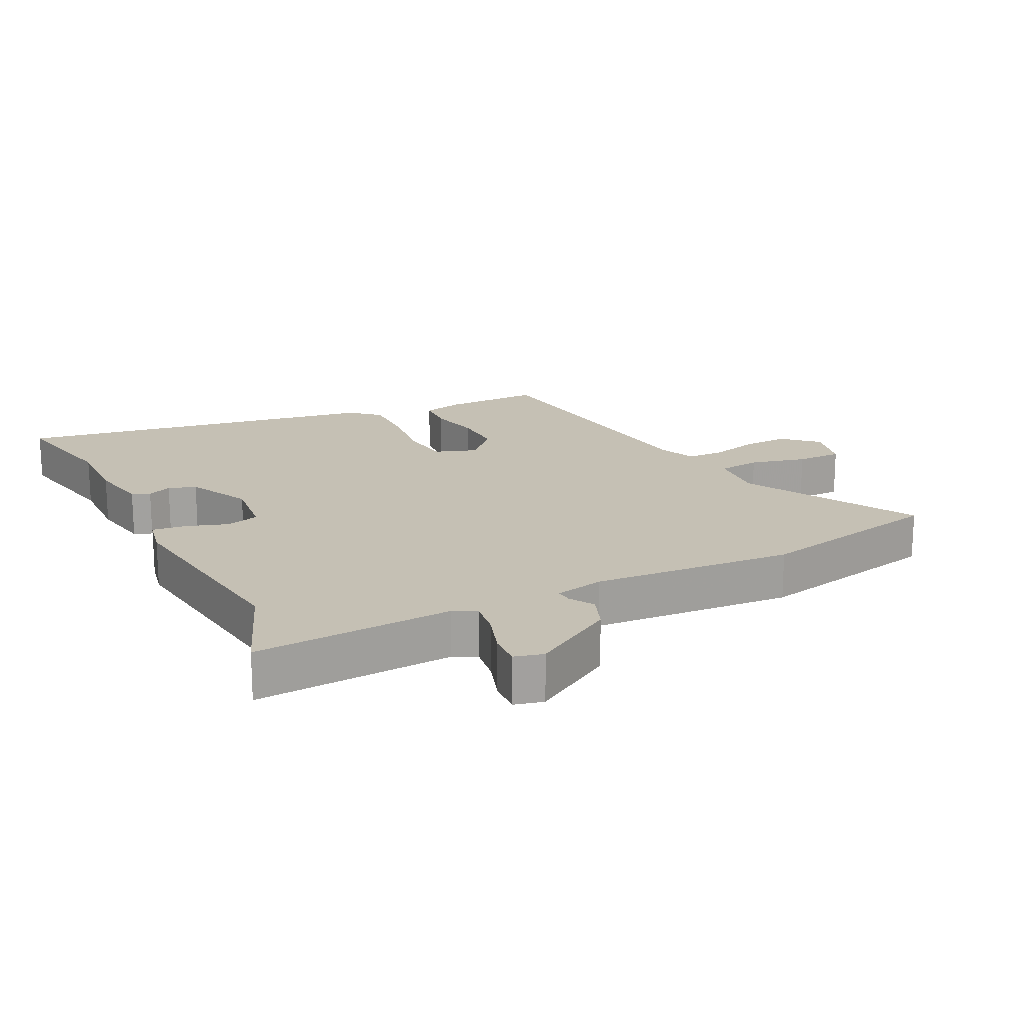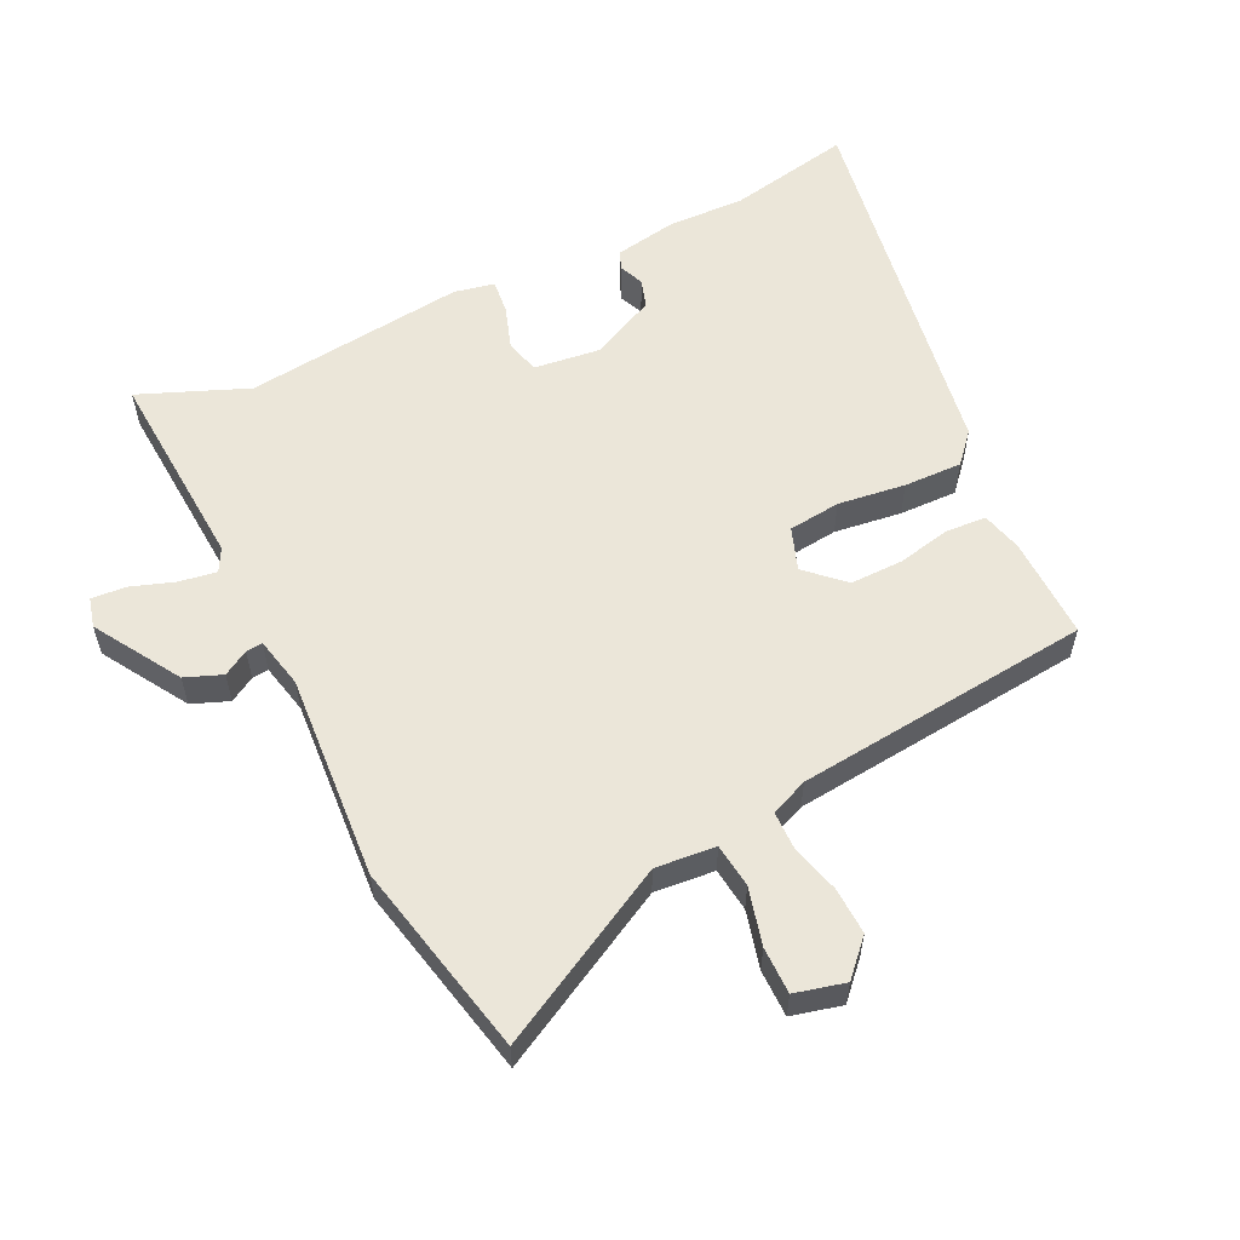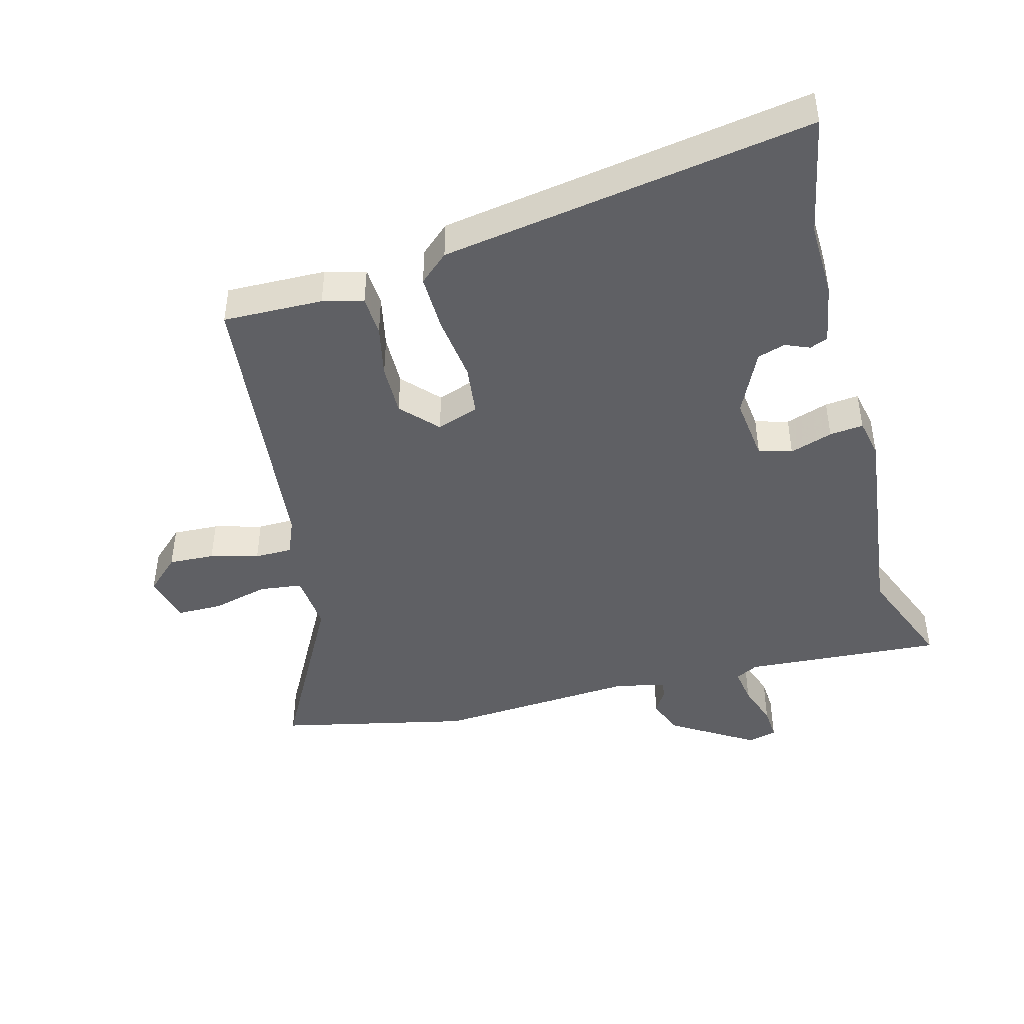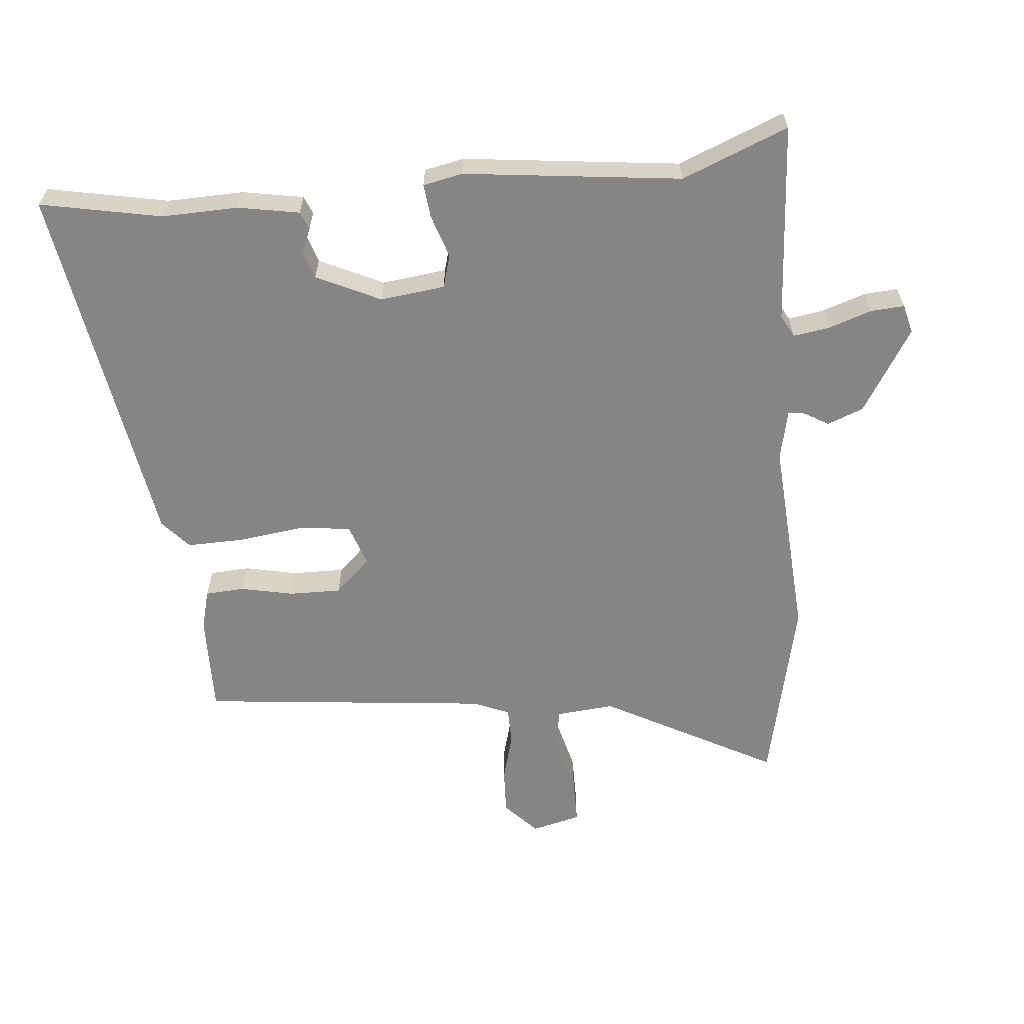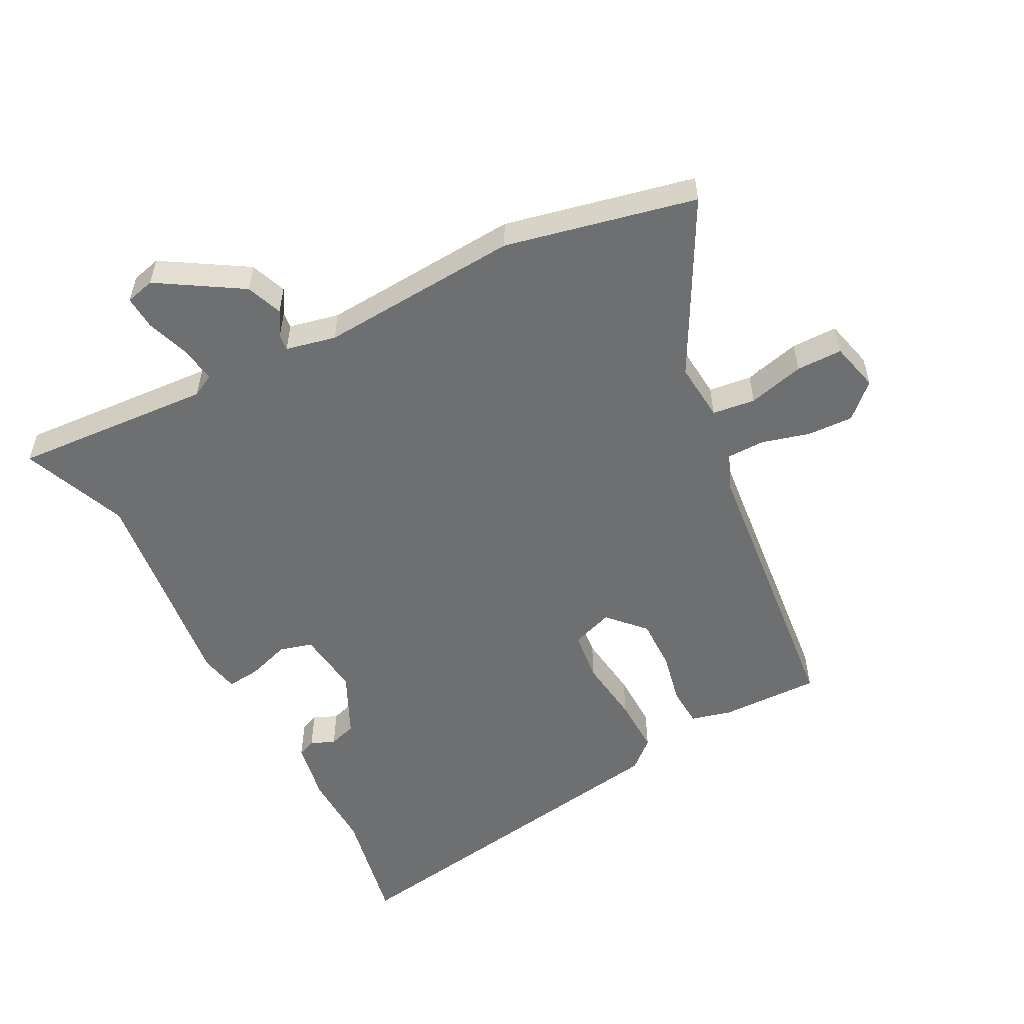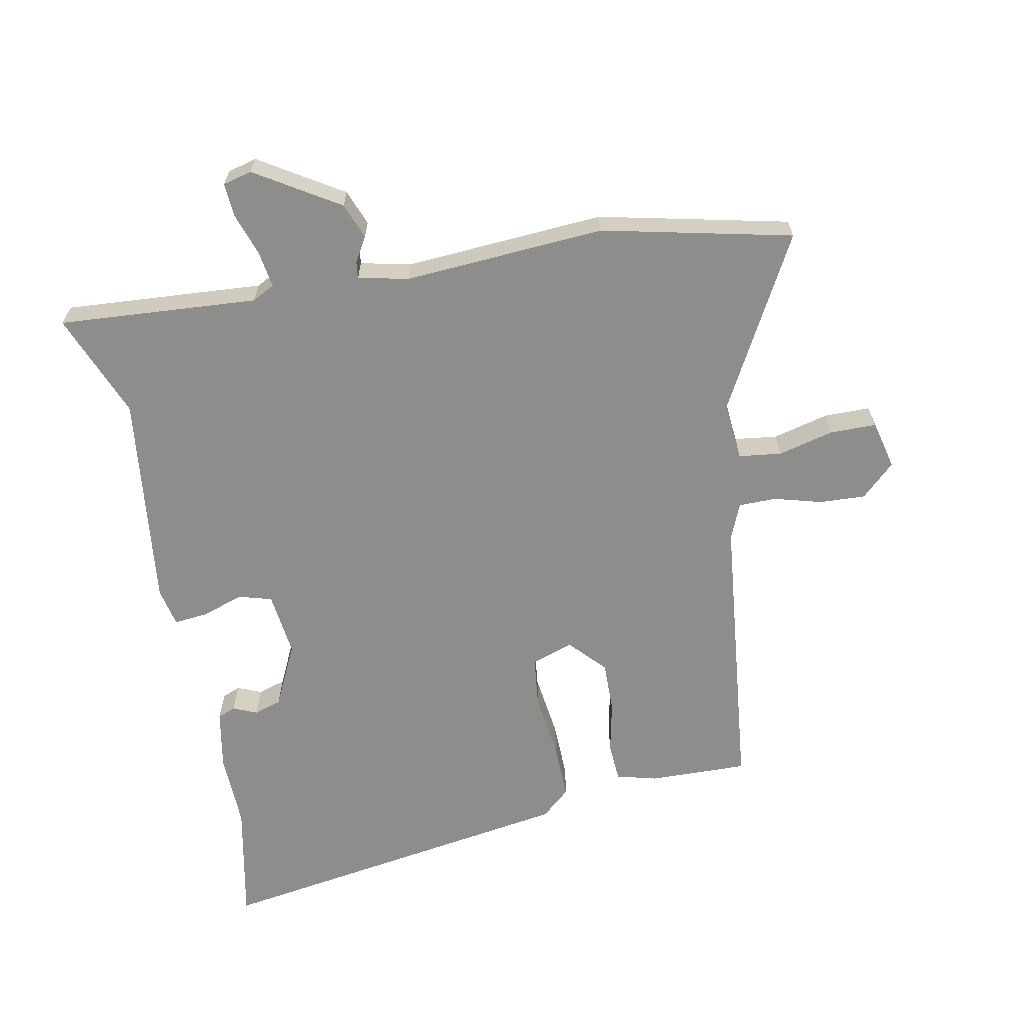
<metadata>
{"format":"obj","ext":"obj","renderer":"f3d","projection":"perspective","resolution":1024,"background":"white","views":[{"elev":18.2,"azim":153.9,"up":"+Y"},{"elev":57.5,"azim":-115.1,"up":"+Y"},{"elev":-44.6,"azim":15.5,"up":"+Y"},{"elev":-61.7,"azim":96.0,"up":"+Y"},{"elev":-54.6,"azim":-151.9,"up":"+Y"},{"elev":-64.4,"azim":-168.5,"up":"+Y"}]}
</metadata>
<code>
v -0.408 0.07 0.479
v -0.254 0.07 0.474
v -0.192 0.07 0.457
v -0.189 0.07 0.396
v -0.207 0.07 0.315
v -0.209 0.07 0.235
v -0.158 0.07 0.179
v -0.093 0.07 0.201
v -0.083 0.07 0.28
v -0.095 0.07 0.382
v -0.096 0.07 0.47
v -0.051 0.07 0.509
v 0.52 0.07 0.595
v 0.481 0.07 0.409
v 0.483 0.07 0.292
v 0.465 0.07 0.198
v 0.437 0.07 0.187
v 0.4 0.07 0.203
v 0.357 0.07 0.19
v 0.309 0.07 0.092
v 0.32 0.07 -0.008
v 0.371 0.07 -0.023
v 0.437 0.07 -0.002
v 0.489 0.07 0.003
v 0.501 0.07 -0.058
v 0.458 0.07 -0.392
v 0.522 0.07 -0.556
v 0.214 0.07 -0.532
v 0.179 0.07 -0.55
v 0.187 0.07 -0.606
v 0.209 0.07 -0.673
v 0.212 0.07 -0.725
v 0.167 0.07 -0.736
v 0.039 0.07 -0.655
v 0.018 0.07 -0.599
v 0.041 0.07 -0.561
v 0.044 0.07 -0.536
v -0.033 0.07 -0.518
v -0.344 0.07 -0.536
v -0.637 0.07 -0.468
v -0.49 0.07 -0.203
v -0.497 0.07 -0.112
v -0.563 0.07 -0.103
v -0.65 0.07 -0.124
v -0.721 0.07 -0.123
v -0.739 0.07 -0.047
v -0.687 0.07 0.001
v -0.616 0.07 -0.003
v -0.542 0.07 -0.024
v -0.484 0.07 -0.024
v -0.46 0.07 0.032
v -0.408 0 0.479
v -0.254 0 0.474
v -0.192 0 0.457
v -0.189 0 0.396
v -0.207 0 0.315
v -0.209 0 0.235
v -0.158 0 0.179
v -0.093 0 0.201
v -0.083 0 0.28
v -0.095 0 0.382
v -0.096 0 0.47
v -0.051 0 0.509
v 0.52 0 0.595
v 0.481 0 0.409
v 0.483 0 0.292
v 0.465 0 0.198
v 0.437 0 0.187
v 0.4 0 0.203
v 0.357 0 0.19
v 0.309 0 0.092
v 0.32 0 -0.008
v 0.371 0 -0.023
v 0.437 0 -0.002
v 0.489 0 0.003
v 0.501 0 -0.058
v 0.458 0 -0.392
v 0.522 0 -0.556
v 0.214 0 -0.532
v 0.179 0 -0.55
v 0.187 0 -0.606
v 0.209 0 -0.673
v 0.212 0 -0.725
v 0.167 0 -0.736
v 0.039 0 -0.655
v 0.018 0 -0.599
v 0.041 0 -0.561
v 0.044 0 -0.536
v -0.033 0 -0.518
v -0.344 0 -0.536
v -0.637 0 -0.468
v -0.49 0 -0.203
v -0.497 0 -0.112
v -0.563 0 -0.103
v -0.65 0 -0.124
v -0.721 0 -0.123
v -0.739 0 -0.047
v -0.687 0 0.001
v -0.616 0 -0.003
v -0.542 0 -0.024
v -0.484 0 -0.024
v -0.46 0 0.032
f 47 48 49
f 46 47 49
f 45 46 49
f 44 45 49
f 43 44 49
f 42 43 49 50
f 41 42 50 51
f 38 39 40 41
f 37 38 41 51
f 34 35 36
f 33 34 36
f 32 33 36
f 31 32 36
f 30 31 36
f 29 30 36 37
f 37 51 1
f 29 37 1
f 28 29 1
f 24 25 26
f 23 24 26
f 22 23 26
f 21 22 26
f 16 17 18
f 15 16 18
f 14 15 18
f 14 18 19
f 13 14 19
f 12 13 19
f 11 12 19
f 10 11 19
f 9 10 19
f 8 9 19 20
f 3 4 5
f 2 3 5
f 1 2 5
f 1 5 6
f 28 1 6
f 26 27 28
f 21 26 28
f 20 21 28
f 8 20 28
f 7 8 28
f 6 7 28
f 100 99 98
f 100 98 97
f 100 97 96
f 100 96 95
f 100 95 94
f 101 100 94 93
f 102 101 93 92
f 92 91 90 89
f 102 92 89 88
f 87 86 85
f 87 85 84
f 87 84 83
f 87 83 82
f 87 82 81
f 88 87 81 80
f 52 102 88
f 52 88 80
f 52 80 79
f 77 76 75
f 77 75 74
f 77 74 73
f 77 73 72
f 69 68 67
f 69 67 66
f 69 66 65
f 70 69 65
f 70 65 64
f 70 64 63
f 70 63 62
f 70 62 61
f 70 61 60
f 71 70 60 59
f 56 55 54
f 56 54 53
f 56 53 52
f 57 56 52
f 57 52 79
f 79 78 77
f 79 77 72
f 79 72 71
f 79 71 59
f 79 59 58
f 79 58 57
f 1 52 53 2
f 2 53 54 3
f 3 54 55 4
f 4 55 56 5
f 5 56 57 6
f 6 57 58 7
f 7 58 59 8
f 8 59 60 9
f 9 60 61 10
f 10 61 62 11
f 11 62 63 12
f 12 63 64 13
f 13 64 65 14
f 14 65 66 15
f 15 66 67 16
f 16 67 68 17
f 17 68 69 18
f 18 69 70 19
f 19 70 71 20
f 20 71 72 21
f 21 72 73 22
f 22 73 74 23
f 23 74 75 24
f 24 75 76 25
f 25 76 77 26
f 26 77 78 27
f 27 78 79 28
f 28 79 80 29
f 29 80 81 30
f 30 81 82 31
f 31 82 83 32
f 32 83 84 33
f 33 84 85 34
f 34 85 86 35
f 35 86 87 36
f 36 87 88 37
f 37 88 89 38
f 38 89 90 39
f 39 90 91 40
f 40 91 92 41
f 41 92 93 42
f 42 93 94 43
f 43 94 95 44
f 44 95 96 45
f 45 96 97 46
f 46 97 98 47
f 47 98 99 48
f 48 99 100 49
f 49 100 101 50
f 50 101 102 51
f 51 102 52 1

</code>
